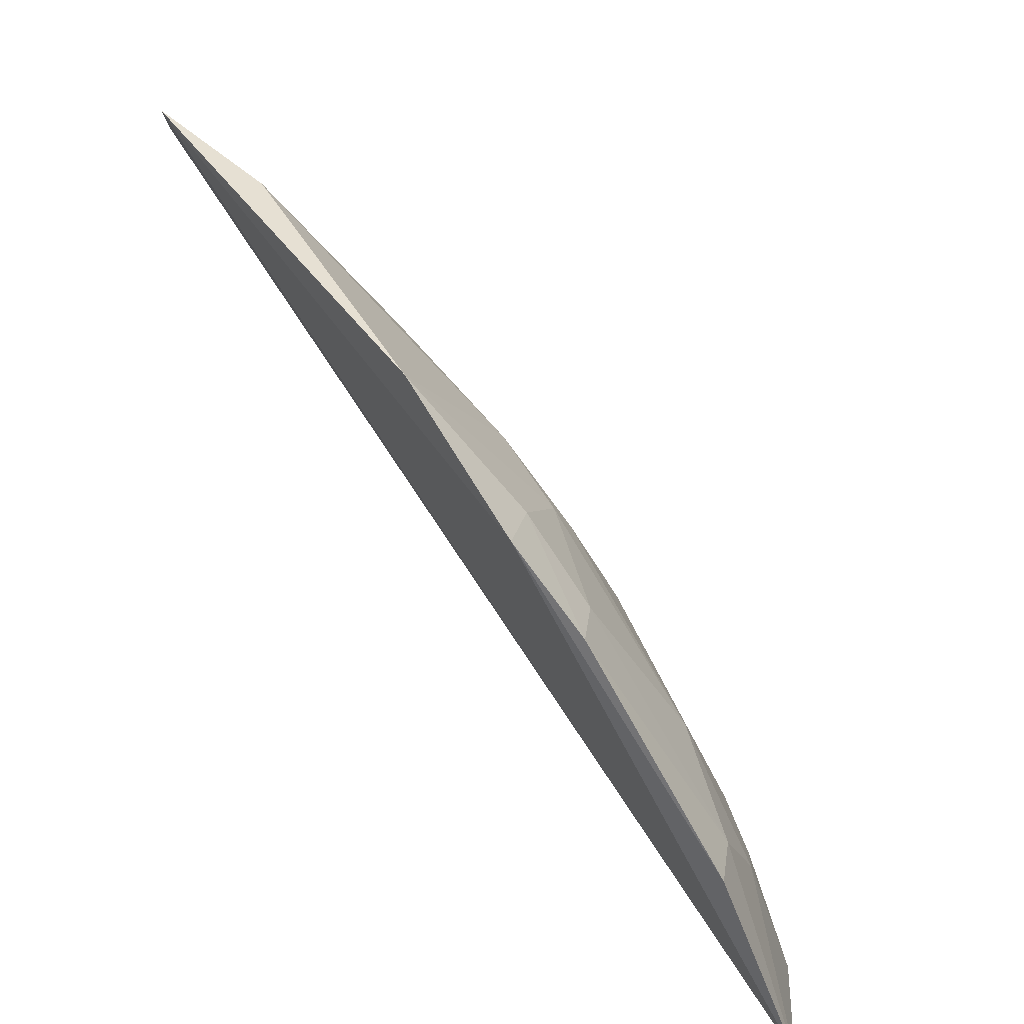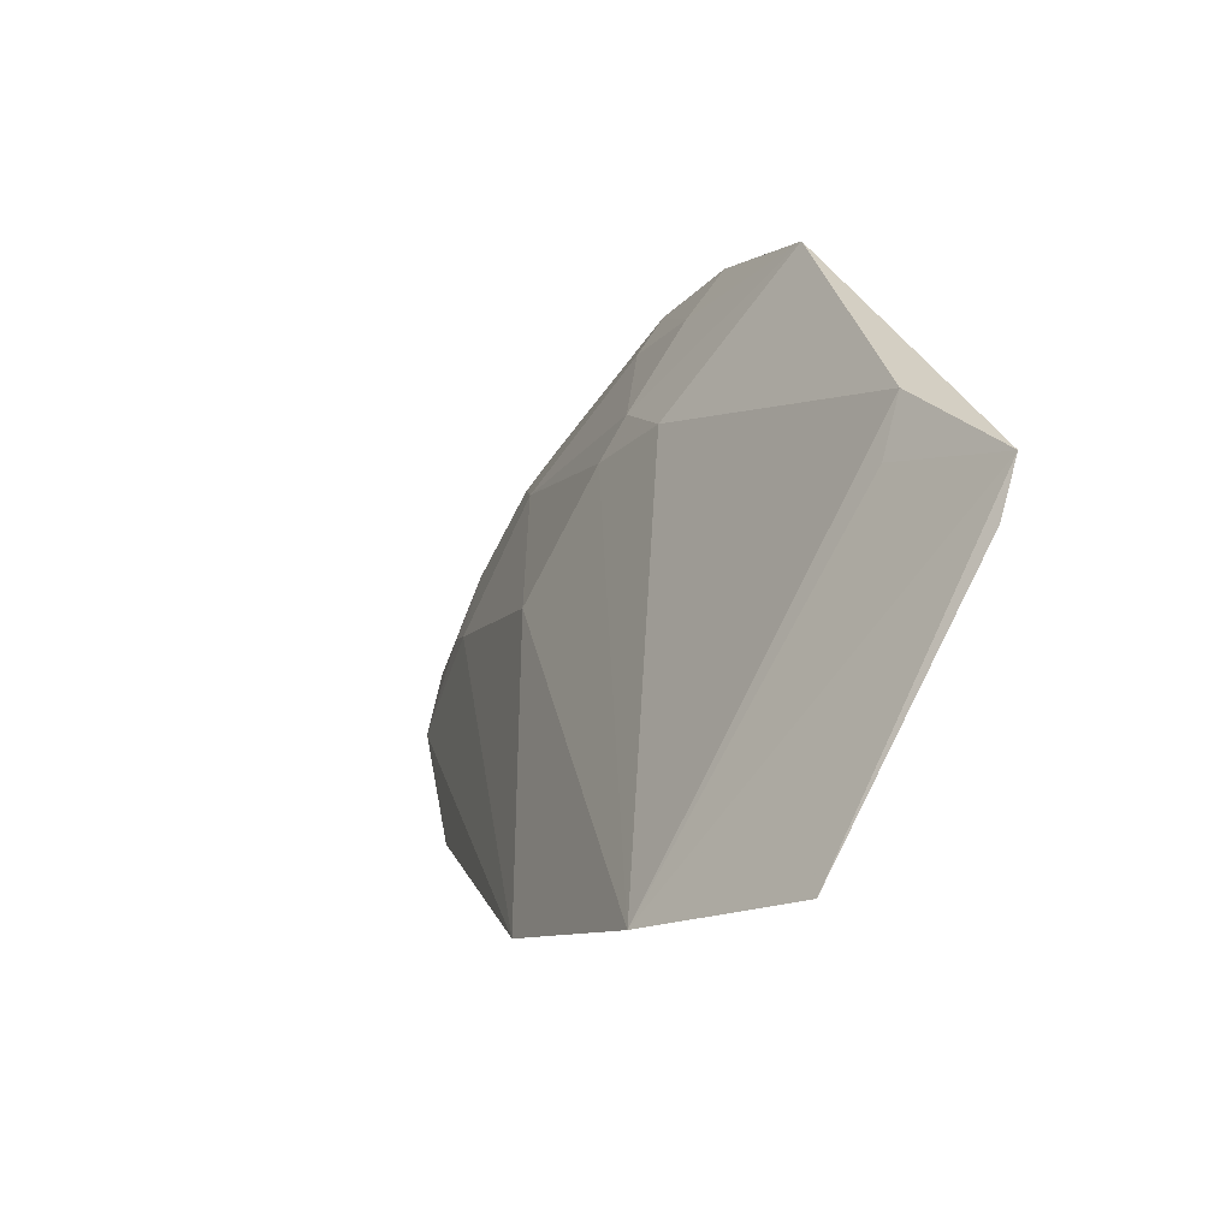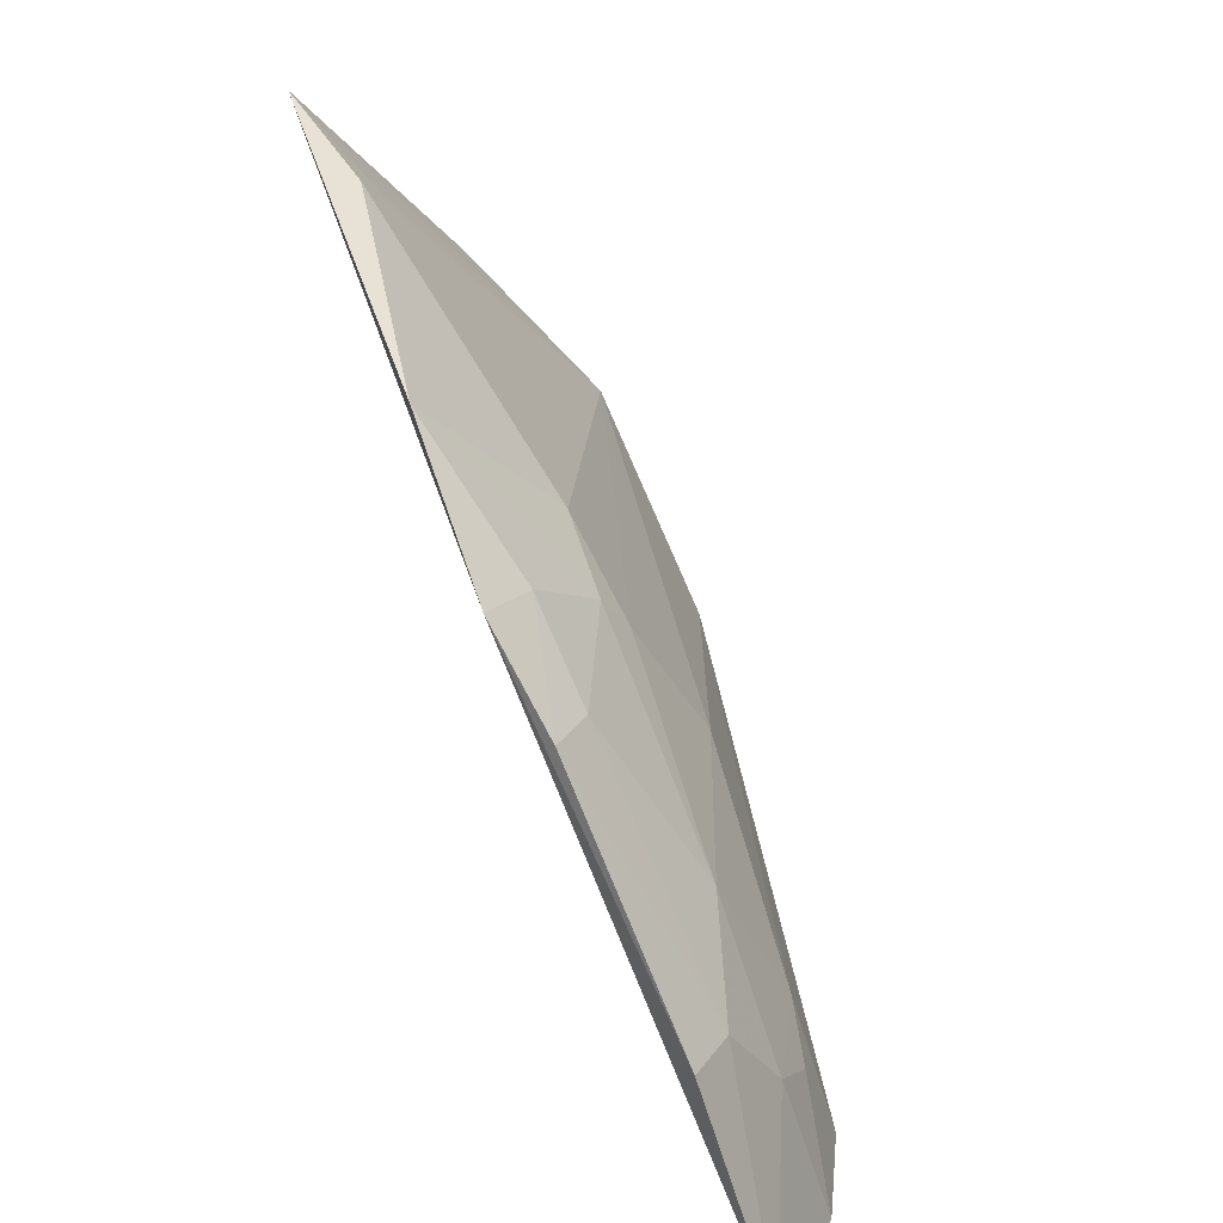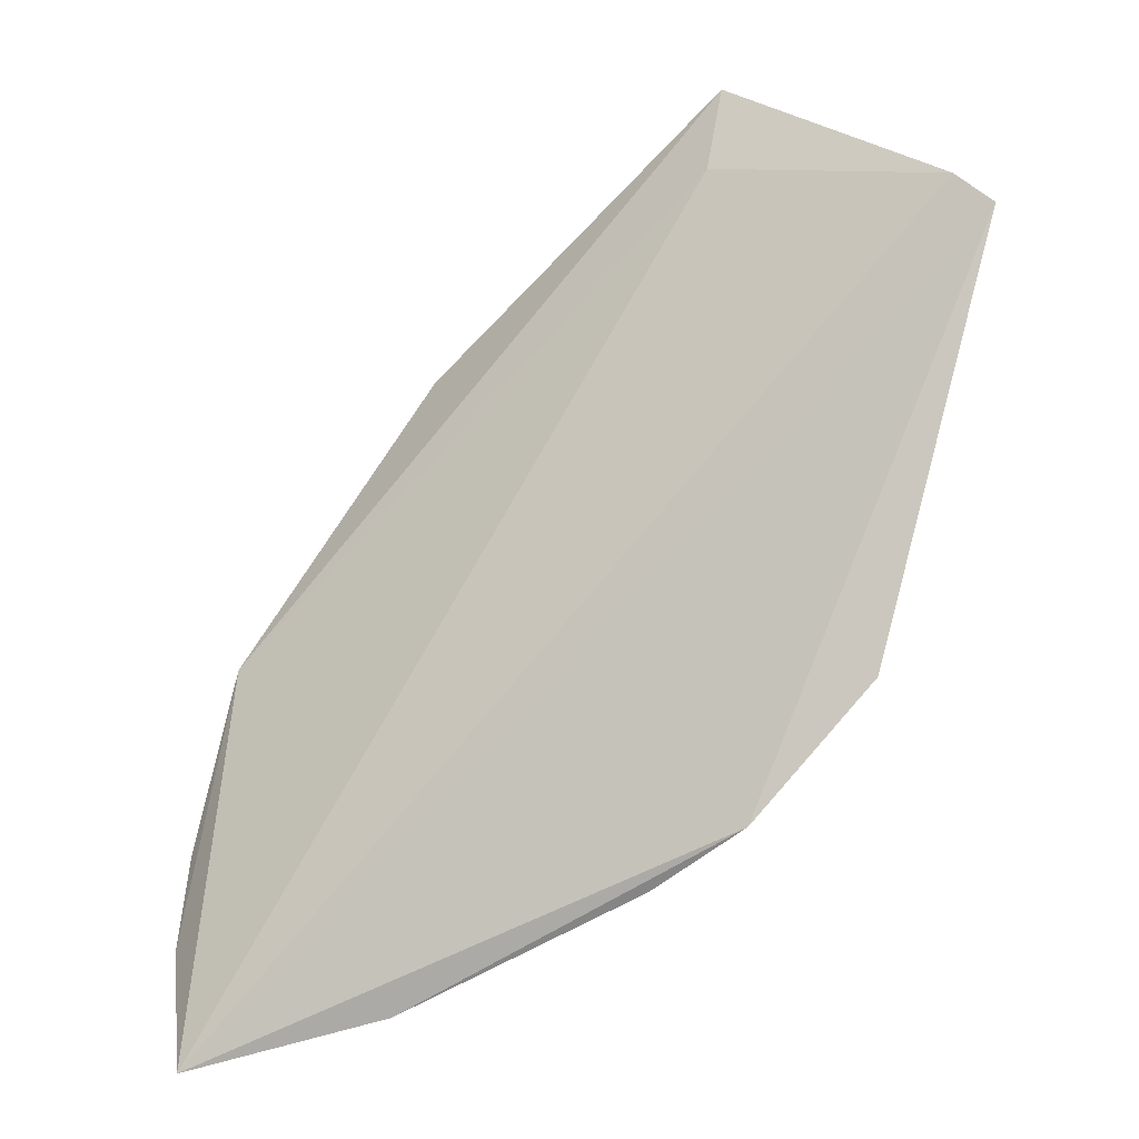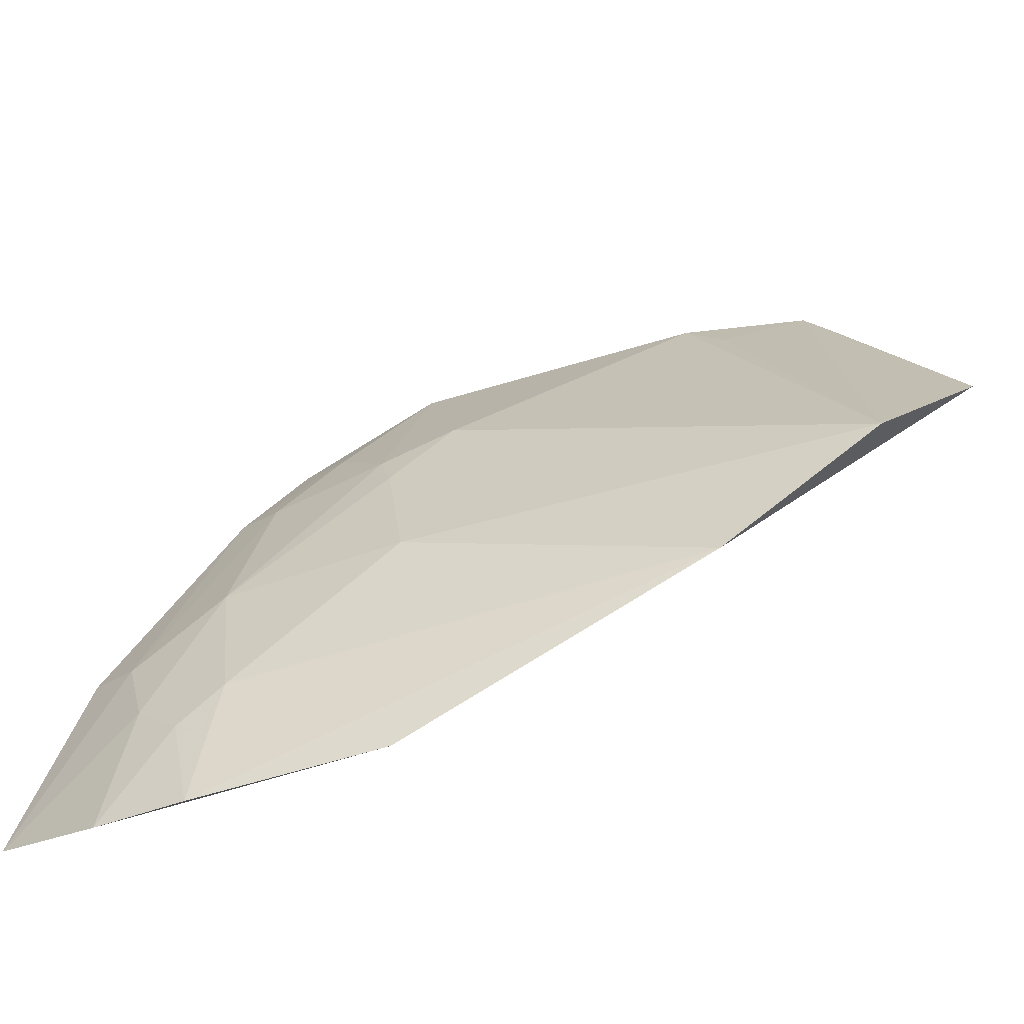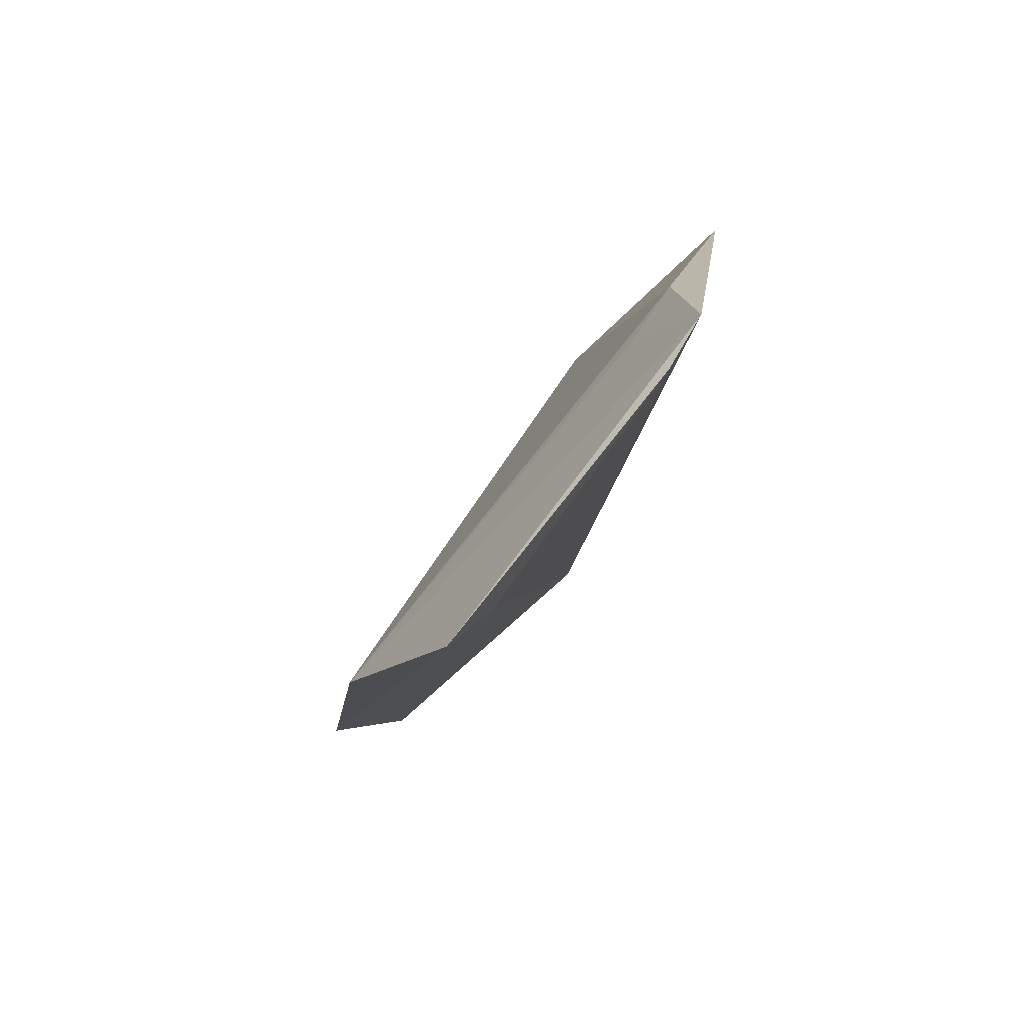
<metadata>
{"format":"obj","ext":"obj","renderer":"f3d","projection":"perspective","resolution":1024,"background":"white","views":[{"elev":33.2,"azim":-154.3,"up":"+Y"},{"elev":40.6,"azim":44.4,"up":"+Y"},{"elev":30.4,"azim":-135.9,"up":"+Y"},{"elev":-66.7,"azim":88.0,"up":"+Z"},{"elev":-32.4,"azim":-25.1,"up":"+Y"},{"elev":28.6,"azim":67.6,"up":"+Y"}]}
</metadata>
<code>
v -0.01052 0.01748 0.08055
v -0.0117 0.01722 0.07931
v -0.01128 0.0219 0.07605
v -0.02075 0.018 0.07125
v -0.02408 0.00812 0.07543
v -0.01894 0.01762 0.07471
v -0.01097 0.02124 0.07672
v -0.02123 0.008787 0.07756
v -0.01325 0.01538 0.08124
v -0.01836 0.02007 0.07217
v -0.02306 0.01332 0.07361
v -0.02621 0.00835 0.07159
v -0.01382 0.02124 0.07534
v -0.01639 0.01229 0.08053
v -0.02045 0.01775 0.07249
v -0.02475 0.01211 0.07133
v -0.02449 0.01058 0.07355
v -0.02522 0.008009 0.07398
v -0.01338 0.02064 0.07617
v -0.02059 0.01374 0.07617
v -0.02021 0.01682 0.07411
v -0.02208 0.01641 0.07129
v -0.0244 0.01201 0.07242
v -0.0241 0.009929 0.07457
v -0.02339 0.0107 0.07503
v -0.02027 0.01612 0.07469
v -0.02173 0.01631 0.07229
f 7 1 2
f 7 3 1
f 8 2 1
f 9 1 3
f 10 3 4
f 12 7 2
f 12 4 3
f 12 3 7
f 12 2 8
f 13 6 9
f 13 10 6
f 13 3 10
f 14 8 1
f 14 1 9
f 14 5 8
f 15 10 4
f 16 4 12
f 18 12 8
f 18 8 5
f 18 17 12
f 19 13 9
f 19 9 3
f 19 3 13
f 20 14 9
f 21 6 10
f 21 10 15
f 22 15 4
f 22 4 16
f 23 16 12
f 23 12 17
f 23 17 11
f 23 22 16
f 24 18 5
f 24 17 18
f 25 5 14
f 25 14 20
f 25 24 5
f 25 20 11
f 25 11 17
f 25 17 24
f 26 20 9
f 26 9 6
f 26 6 21
f 26 21 11
f 26 11 20
f 27 21 15
f 27 11 21
f 27 15 22
f 27 23 11
f 27 22 23

</code>
